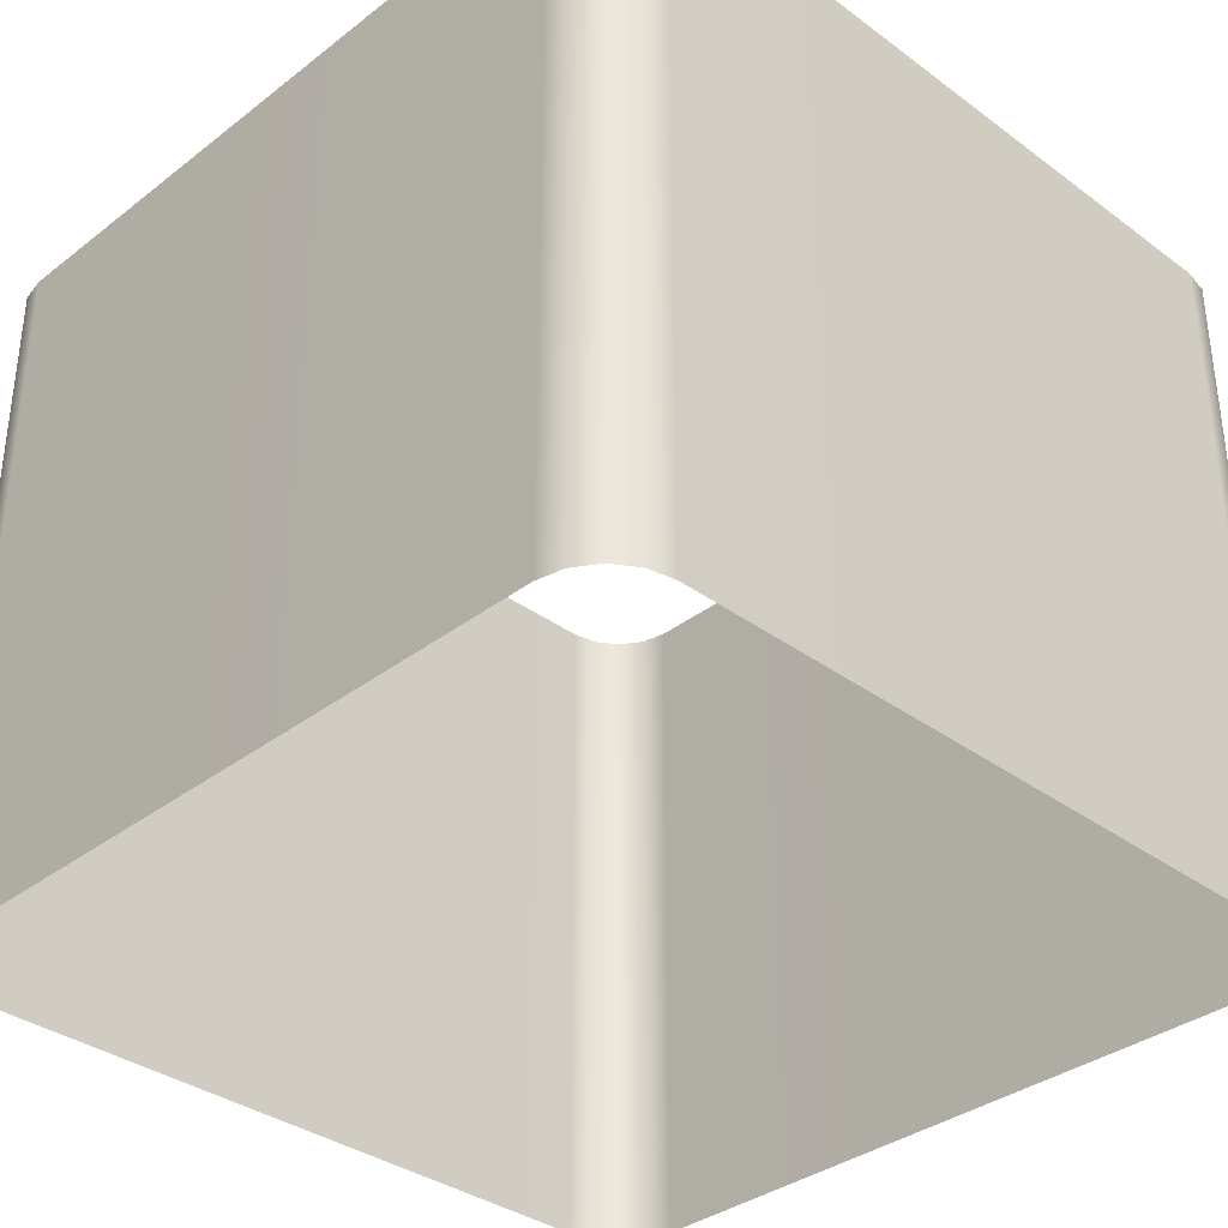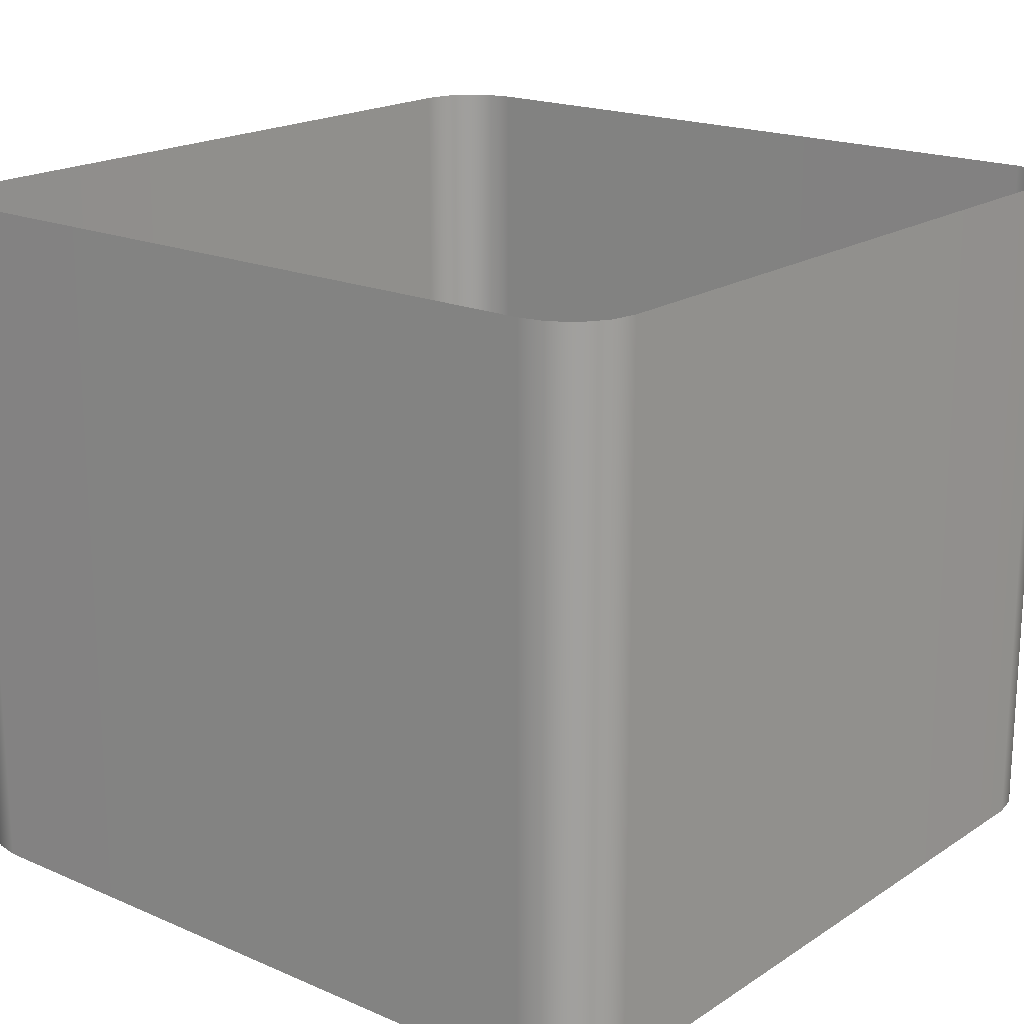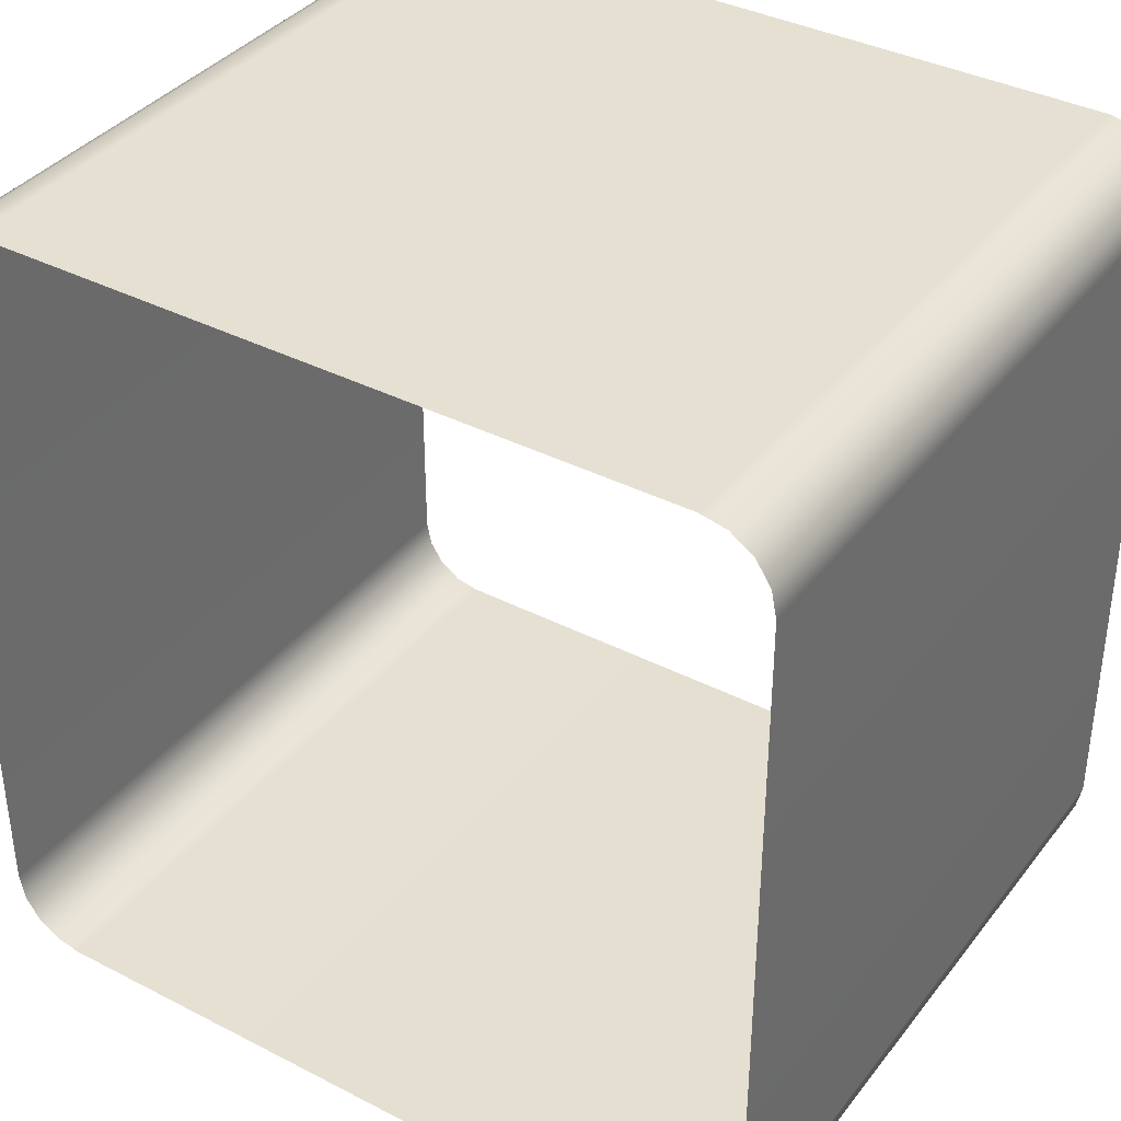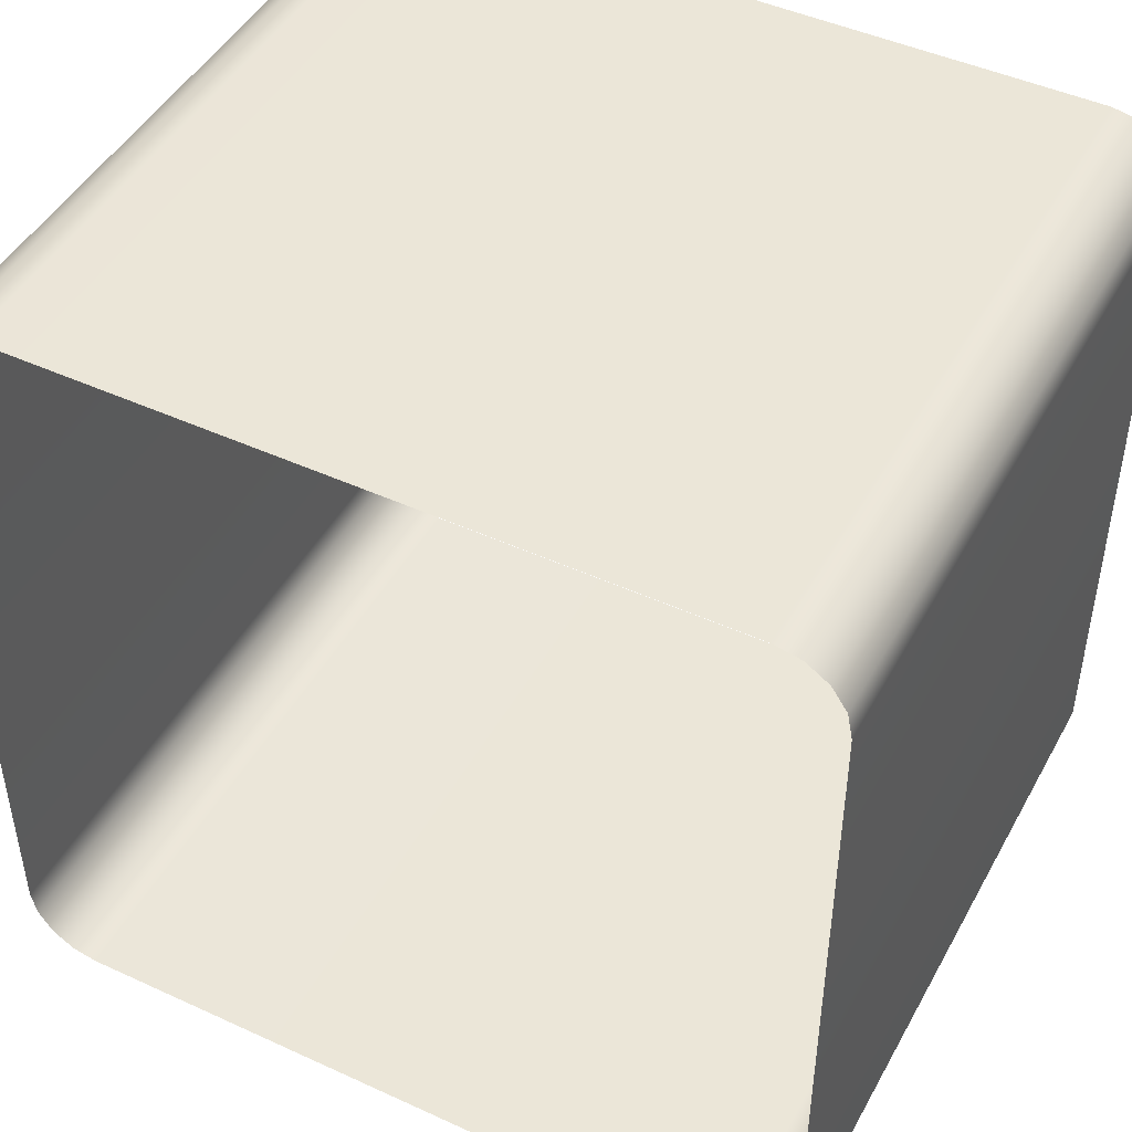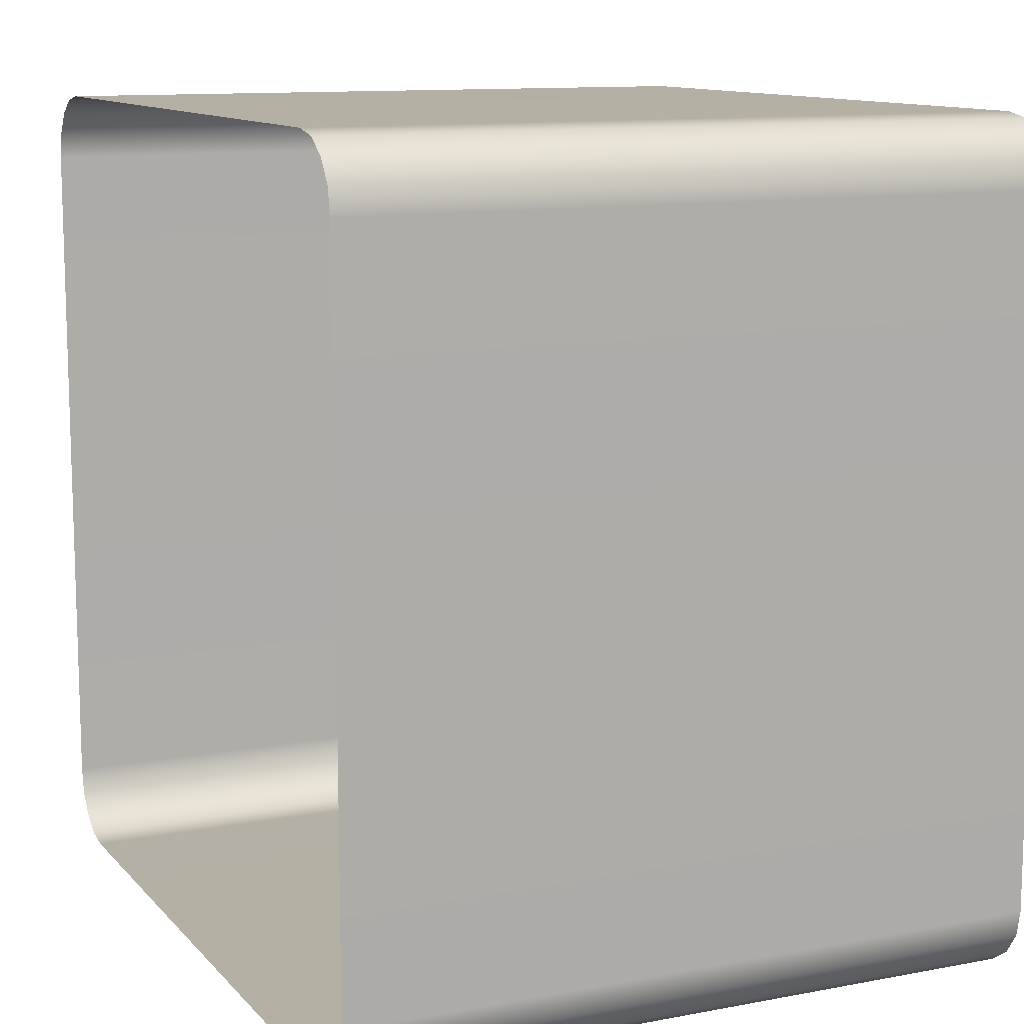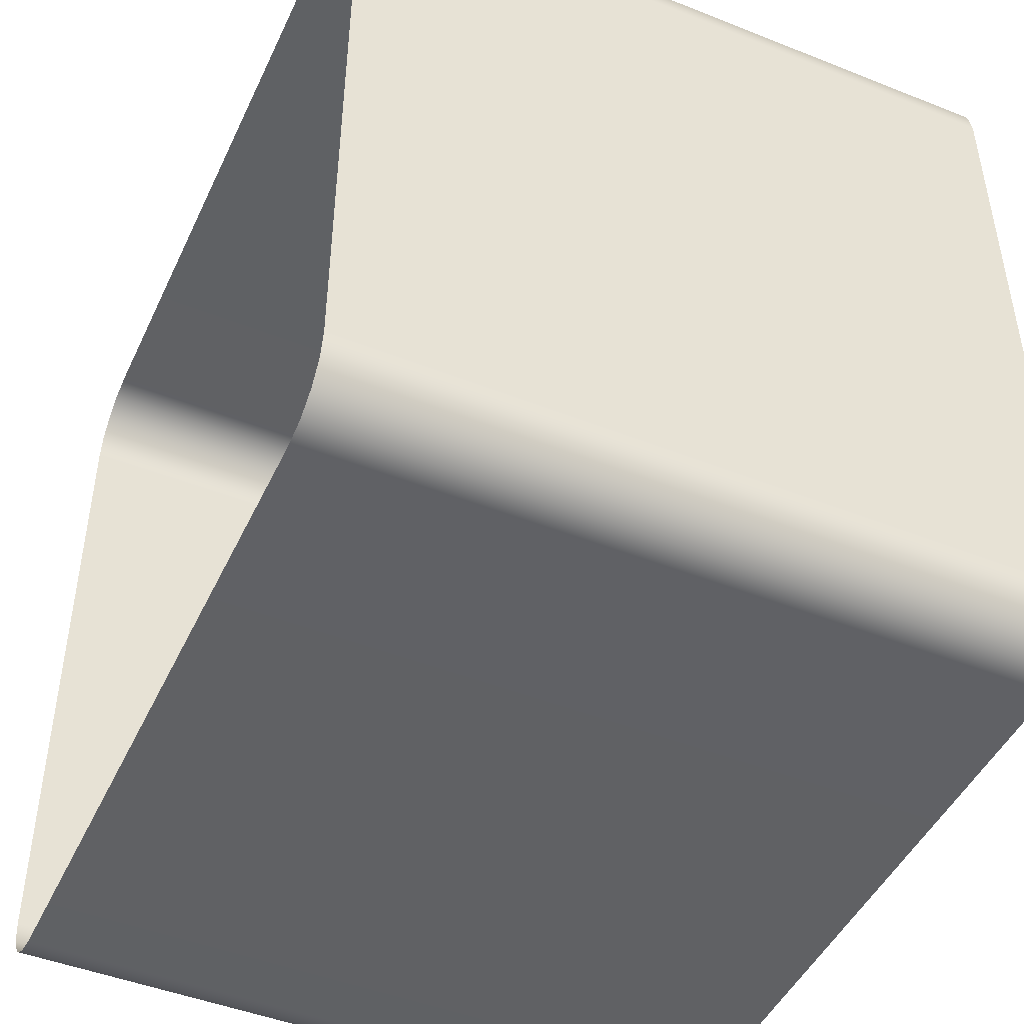
<metadata>
{"format":"obj","ext":"obj","renderer":"f3d","projection":"perspective","resolution":1024,"background":"white","views":[{"elev":-35.0,"azim":-134.4,"up":"+Y"},{"elev":18.8,"azim":39.4,"up":"+Y"},{"elev":37.6,"azim":-146.7,"up":"+Z"},{"elev":46.4,"azim":27.6,"up":"+Z"},{"elev":11.5,"azim":65.4,"up":"+Z"},{"elev":-46.8,"azim":-114.3,"up":"+Z"}]}
</metadata>
<code>
g ExpChestAppearMeshRay
v 0.6276 1.059 -0.5239
v 0.6276 0.2849 -0.5239
v 0.6276 0.2849 0.5239
v 0.6276 1.059 0.5239
v 0.5239 0.2849 0.6276
v 0.5239 1.059 0.6276
v 0.5636 1.059 0.6197
v 0.5636 0.2849 0.6197
v 0.5972 1.059 0.5972
v 0.5972 0.2849 0.5972
v 0.6197 1.059 0.5636
v 0.6197 0.2849 0.5636
v -0.5239 0.2849 0.6276
v -0.5239 1.059 0.6276
v -0.6276 0.2849 0.5239
v -0.6276 1.059 0.5239
v -0.6197 1.059 0.5636
v -0.6197 0.2849 0.5636
v -0.5972 1.059 0.5972
v -0.5972 0.2849 0.5972
v -0.5636 1.059 0.6197
v -0.5636 0.2849 0.6197
v -0.6276 0.2849 -0.5239
v -0.6276 1.059 -0.5239
v -0.5239 0.2849 -0.6276
v -0.5239 1.059 -0.6276
v -0.5636 1.059 -0.6197
v -0.5636 0.2849 -0.6197
v -0.5972 1.059 -0.5972
v -0.5972 0.2849 -0.5972
v -0.6197 1.059 -0.5636
v -0.6197 0.2849 -0.5636
v 0.5239 0.2849 -0.6276
v 0.5239 1.059 -0.6276
v 0.6197 1.059 -0.5636
v 0.6197 0.2849 -0.5636
v 0.5972 1.059 -0.5972
v 0.5972 0.2849 -0.5972
v 0.5636 1.059 -0.6197
v 0.5636 0.2849 -0.6197
v 0.6276 -7.629e-06 -0.5239
v 0.6276 -7.629e-06 0.5239
v 0.6197 -7.629e-06 -0.5636
v 0.5972 -7.629e-06 -0.5972
v 0.5636 -7.629e-06 -0.6197
v 0.5239 -7.629e-06 -0.6276
v -0.5239 -7.629e-06 -0.6276
v -0.5636 -7.629e-06 -0.6197
v -0.5972 -7.629e-06 -0.5972
v -0.6197 -7.629e-06 -0.5636
v -0.6276 -7.629e-06 -0.5239
v -0.6276 -7.629e-06 0.5239
v -0.6197 -7.629e-06 0.5636
v -0.5972 -7.629e-06 0.5972
v -0.5636 -7.629e-06 0.6197
v -0.5239 -7.629e-06 0.6276
v 0.5239 -7.629e-06 0.6276
v 0.5636 -7.629e-06 0.6197
v 0.5972 -7.629e-06 0.5972
v 0.6197 -7.629e-06 0.5636
g ExpChestAppearMeshRay_0
f 3 2 1
f 4 3 1
f 7 6 5
f 8 7 5
f 9 7 8
f 10 9 8
f 11 9 10
f 12 11 10
f 4 11 12
f 3 4 12
f 13 5 6
f 14 13 6
f 17 16 15
f 18 17 15
f 19 17 18
f 20 19 18
f 21 19 20
f 22 21 20
f 14 21 22
f 13 14 22
f 23 15 16
f 24 23 16
f 27 26 25
f 28 27 25
f 29 27 28
f 30 29 28
f 31 29 30
f 32 31 30
f 24 31 32
f 23 24 32
f 33 25 26
f 34 33 26
f 35 1 2
f 36 35 2
f 37 35 36
f 38 37 36
f 39 37 38
f 40 39 38
f 34 39 40
f 33 34 40
f 42 41 2
f 3 42 2
f 36 2 41
f 43 36 41
f 38 36 43
f 44 38 43
f 40 38 44
f 45 40 44
f 33 40 45
f 46 33 45
f 46 47 25
f 33 46 25
f 28 25 47
f 48 28 47
f 30 28 48
f 49 30 48
f 32 30 49
f 50 32 49
f 23 32 50
f 51 23 50
f 51 52 15
f 23 51 15
f 18 15 52
f 53 18 52
f 20 18 53
f 54 20 53
f 22 20 54
f 55 22 54
f 13 22 55
f 56 13 55
f 56 57 5
f 13 56 5
f 8 5 57
f 58 8 57
f 10 8 58
f 59 10 58
f 12 10 59
f 60 12 59
f 3 12 60
f 42 3 60

</code>
